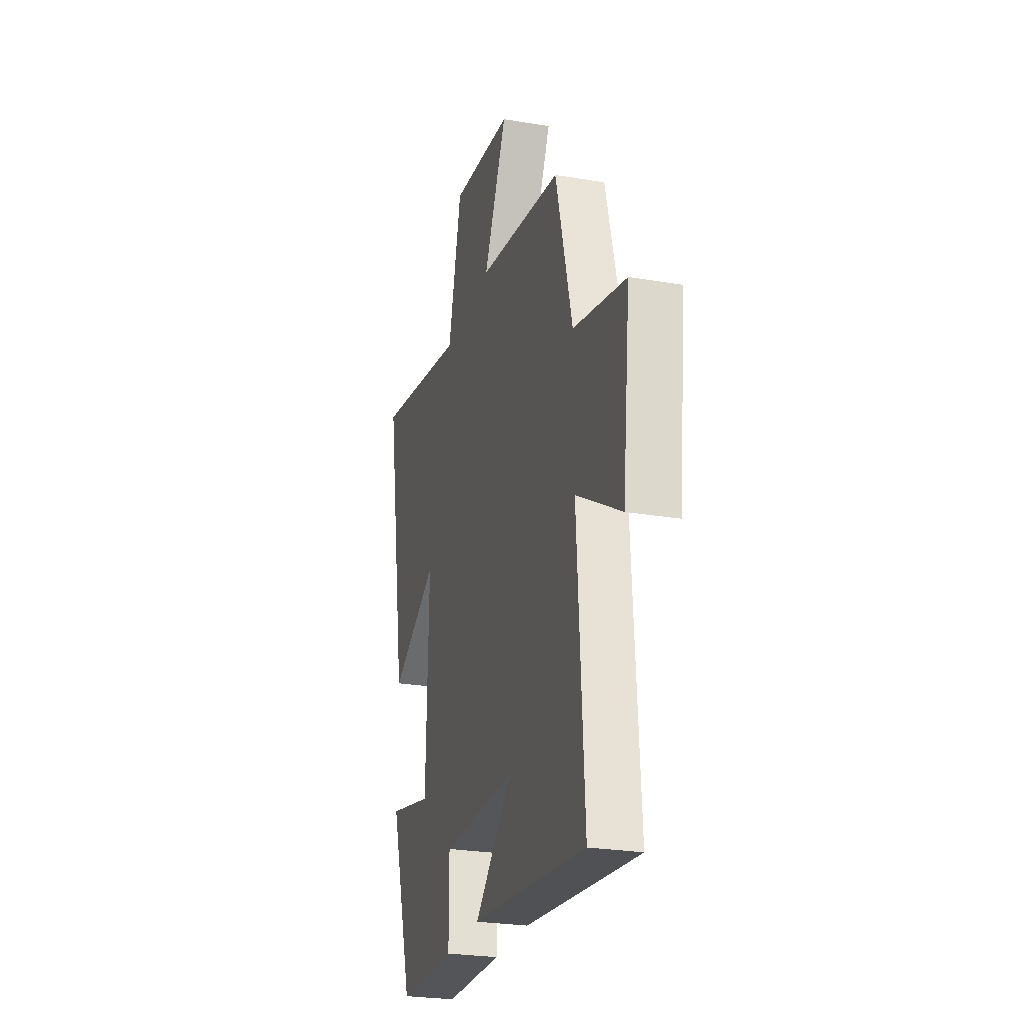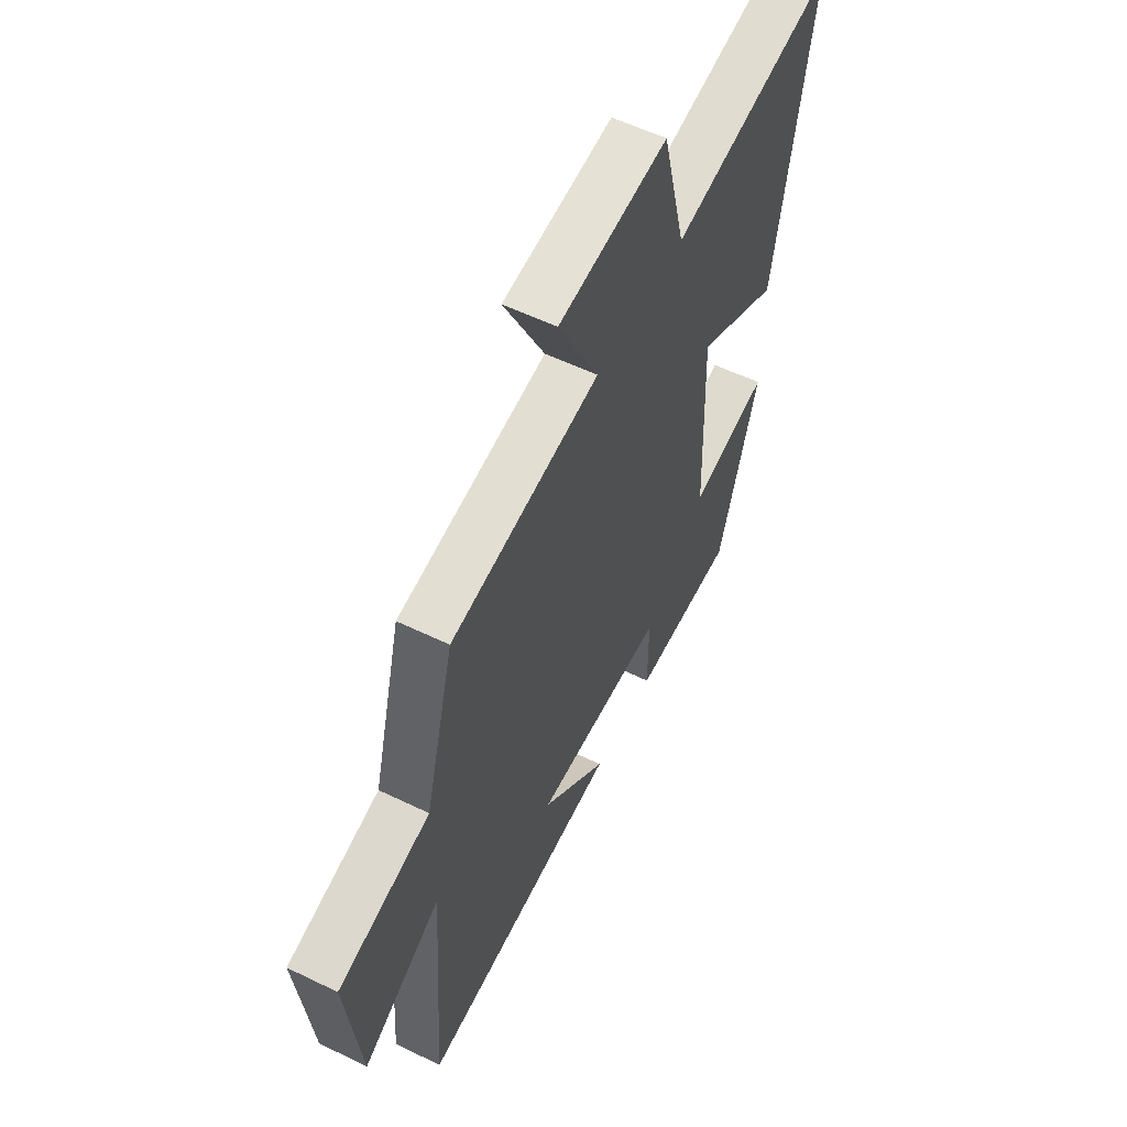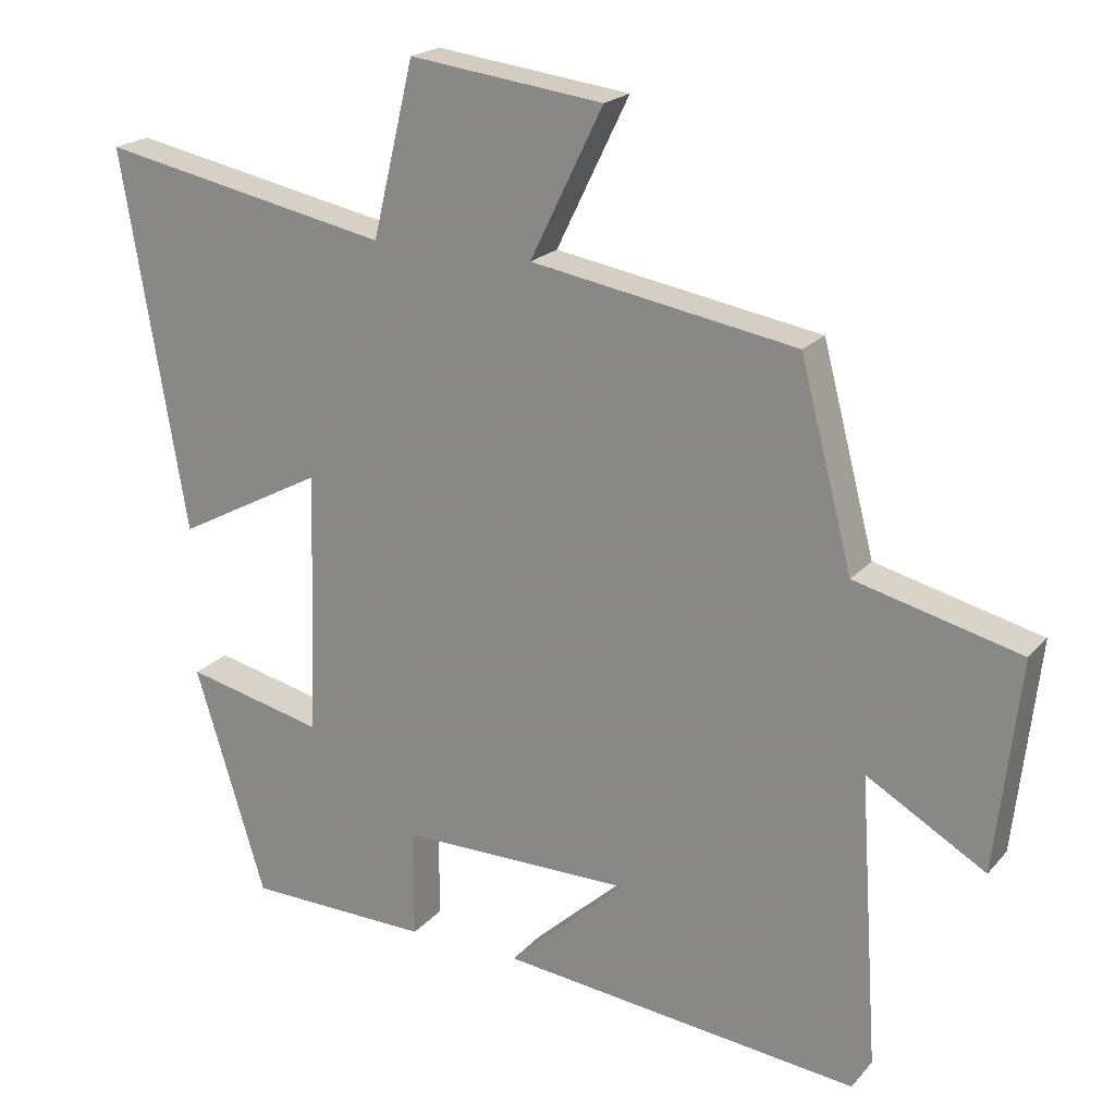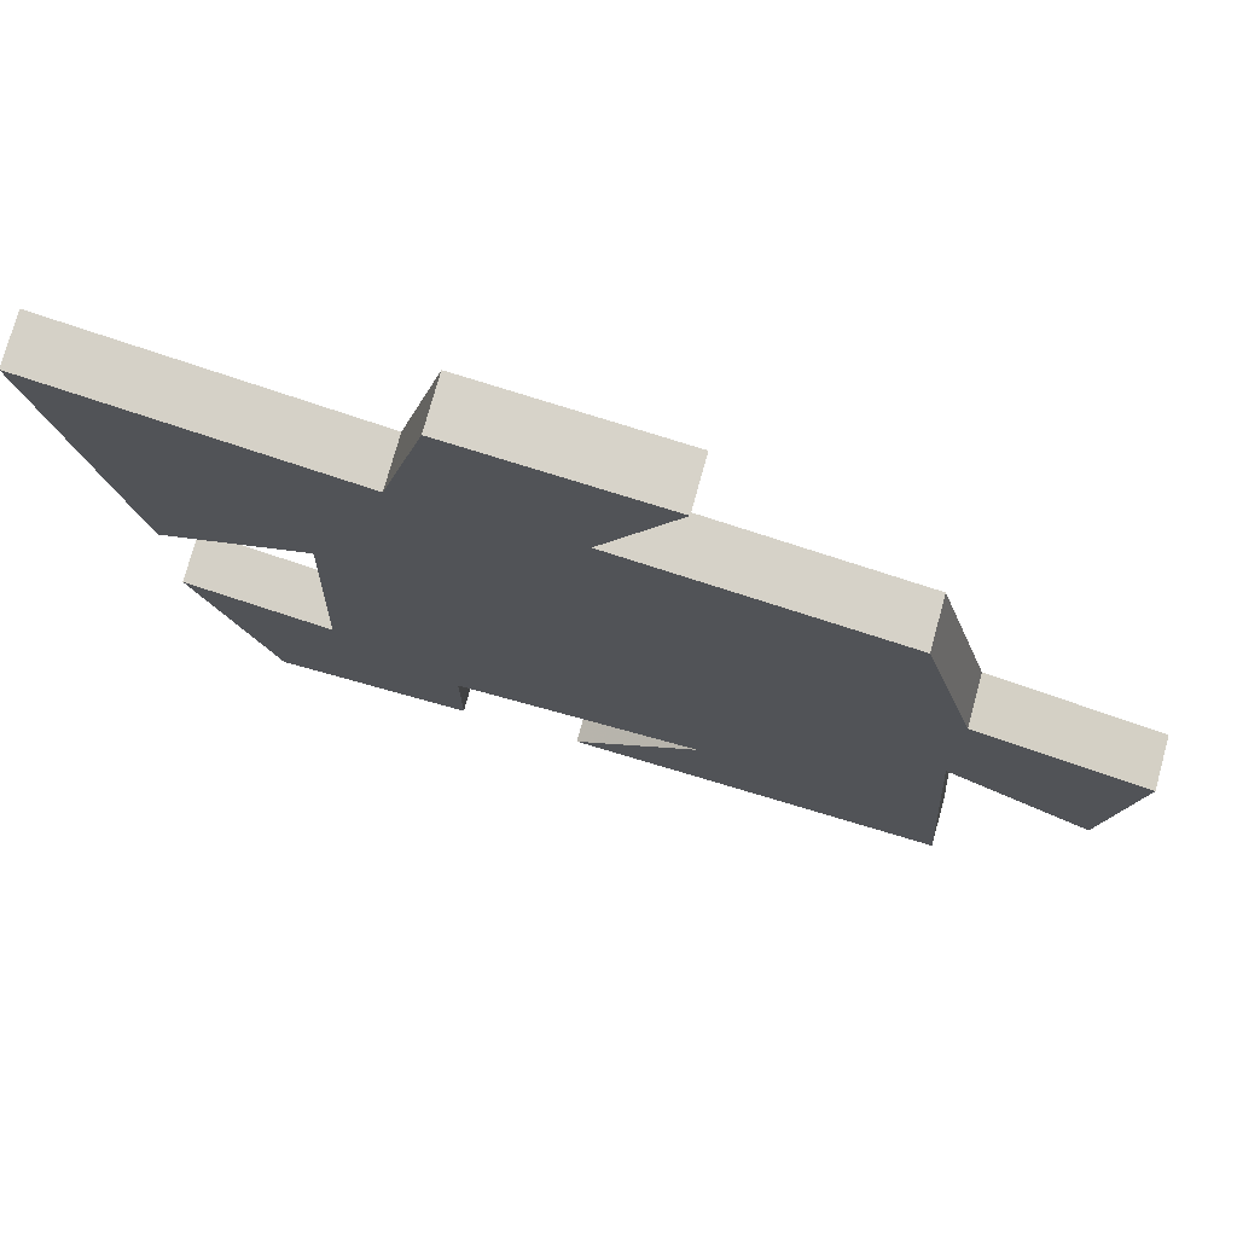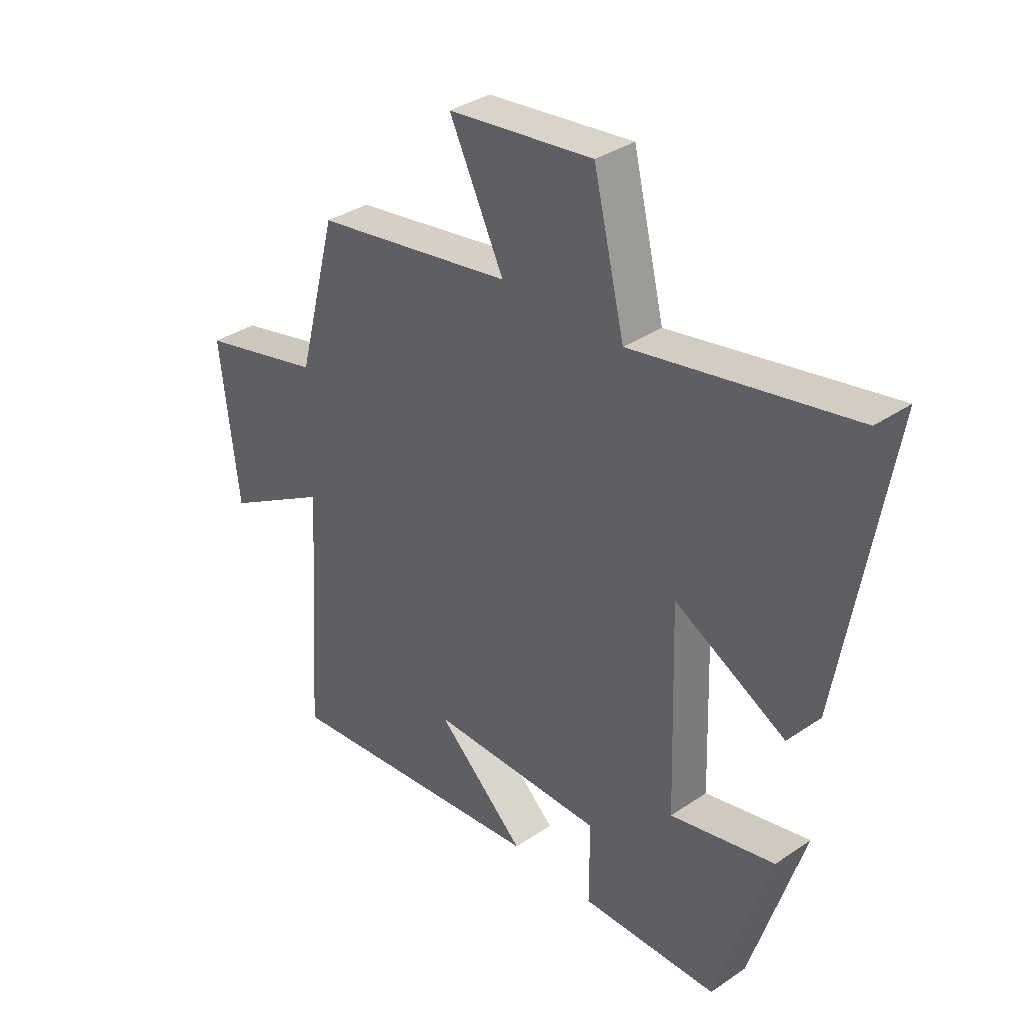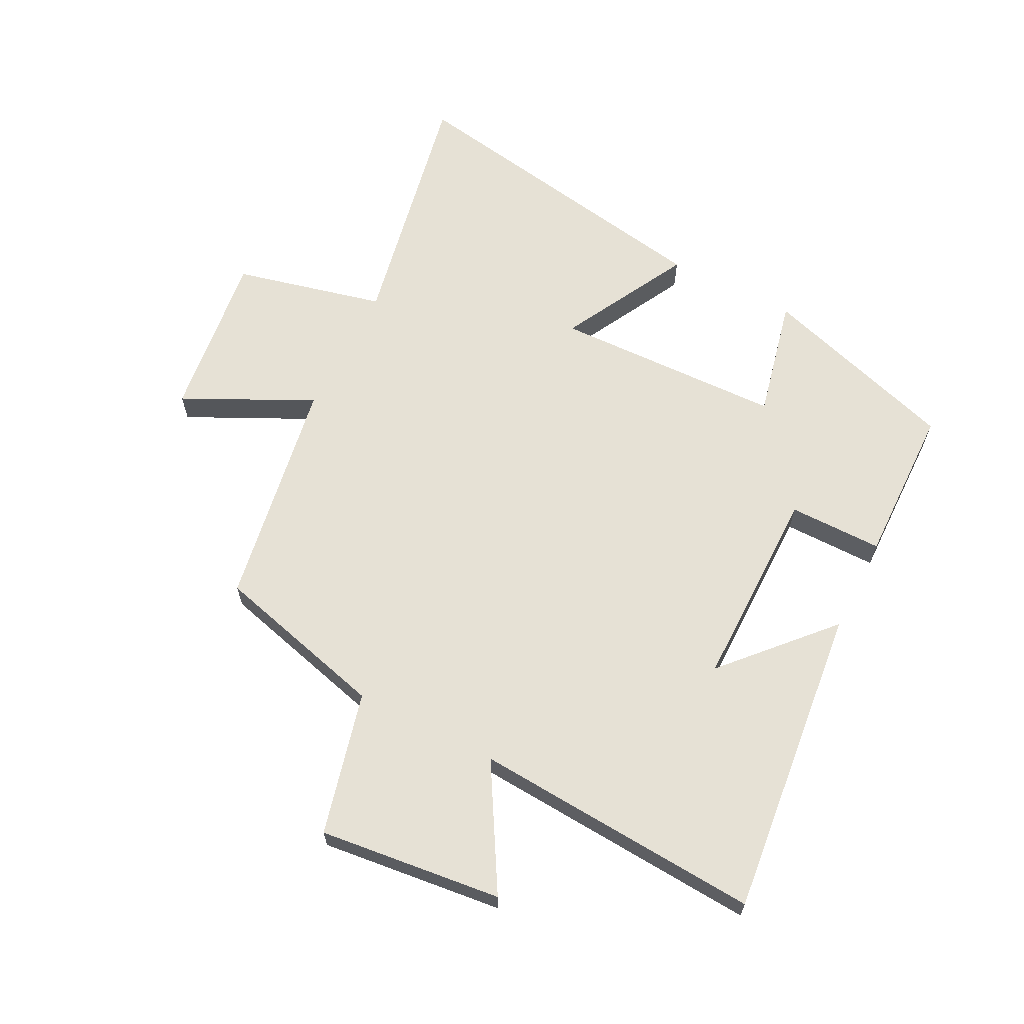
<metadata>
{"format":"obj","ext":"obj","renderer":"f3d","projection":"perspective","resolution":1024,"background":"white","views":[{"elev":-25.7,"azim":74.8,"up":"+Z"},{"elev":57.0,"azim":116.8,"up":"+Z"},{"elev":20.5,"azim":28.6,"up":"+Z"},{"elev":75.4,"azim":15.4,"up":"+Z"},{"elev":35.3,"azim":-132.0,"up":"+Z"},{"elev":64.5,"azim":117.1,"up":"+Y"}]}
</metadata>
<code>
v 0.531 0.07 -0.556
v 0.021 0.07 -0.5
v 0.189 0.07 -0.347
v -0.141 0.07 -0.347
v -0.141 0.07 -0.5
v -0.4 0.07 -0.495
v -0.5 0.07 -0.172
v -0.303 0.07 -0.217
v -0.291 0.07 0.157
v -0.5 0.07 0.046
v -0.591 0.07 0.581
v -0.179 0.07 0.5
v -0.12 0.07 0.744
v 0.154 0.07 0.71
v 0.051 0.07 0.5
v 0.426 0.07 0.437
v 0.5 0.07 0.154
v 0.733 0.07 0.096
v 0.699 0.07 -0.202
v 0.5 0.07 -0.086
v 0.531 0 -0.556
v 0.021 0 -0.5
v 0.189 0 -0.347
v -0.141 0 -0.347
v -0.141 0 -0.5
v -0.4 0 -0.495
v -0.5 0 -0.172
v -0.303 0 -0.217
v -0.291 0 0.157
v -0.5 0 0.046
v -0.591 0 0.581
v -0.179 0 0.5
v -0.12 0 0.744
v 0.154 0 0.71
v 0.051 0 0.5
v 0.426 0 0.437
v 0.5 0 0.154
v 0.733 0 0.096
v 0.699 0 -0.202
v 0.5 0 -0.086
f 17 18 19 20
f 15 16 17 20
f 15 20 1
f 12 13 14 15
f 12 15 1
f 9 10 11 12
f 8 9 12
f 6 7 8
f 5 6 8
f 4 5 8
f 3 4 8 12
f 1 2 3
f 1 3 12
f 40 39 38 37
f 40 37 36 35
f 21 40 35
f 35 34 33 32
f 21 35 32
f 32 31 30 29
f 32 29 28
f 28 27 26
f 28 26 25
f 28 25 24
f 32 28 24 23
f 23 22 21
f 32 23 21
f 1 21 22 2
f 2 22 23 3
f 3 23 24 4
f 4 24 25 5
f 5 25 26 6
f 6 26 27 7
f 7 27 28 8
f 8 28 29 9
f 9 29 30 10
f 10 30 31 11
f 11 31 32 12
f 12 32 33 13
f 13 33 34 14
f 14 34 35 15
f 15 35 36 16
f 16 36 37 17
f 17 37 38 18
f 18 38 39 19
f 19 39 40 20
f 20 40 21 1

</code>
